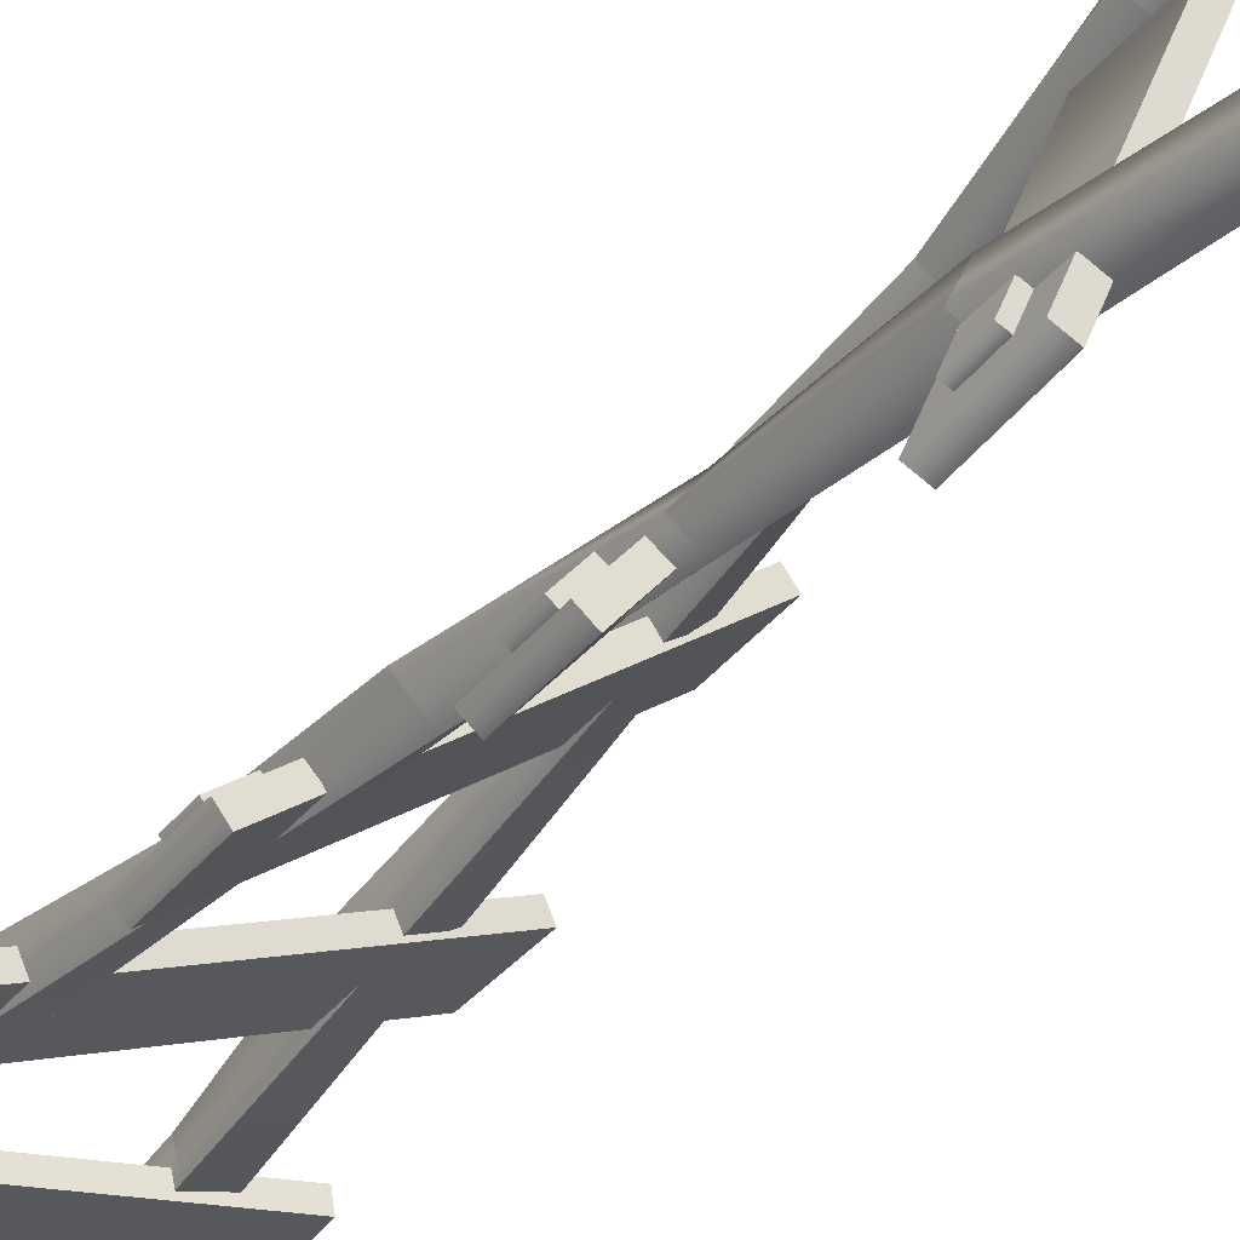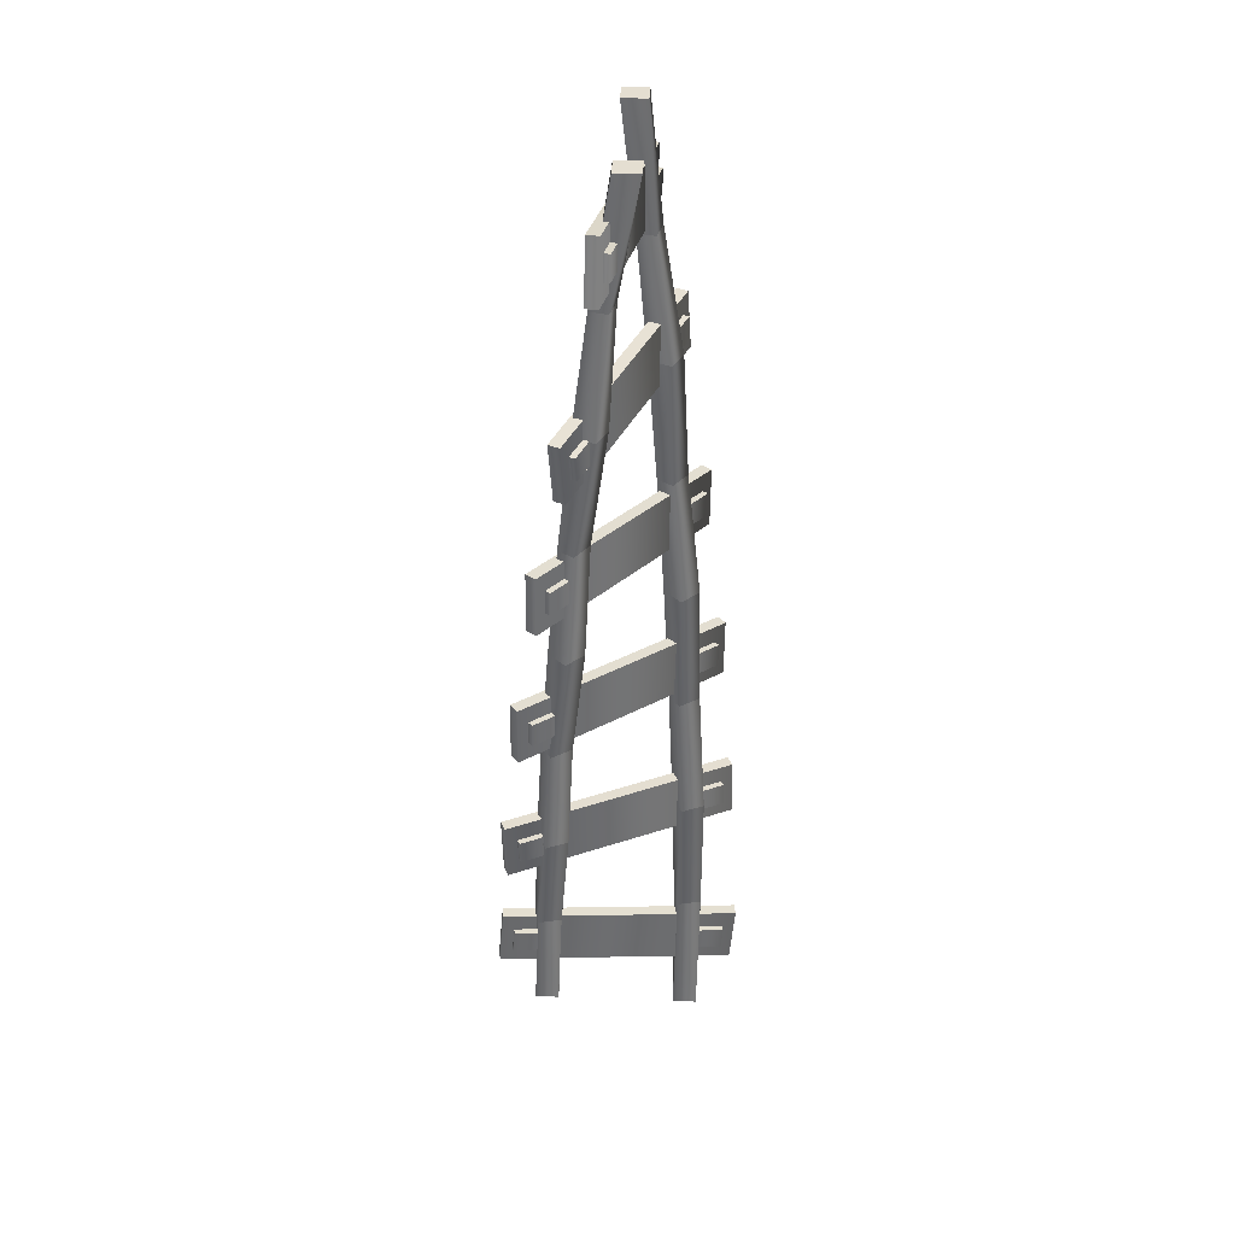
<metadata>
{"format":"obj","ext":"obj","renderer":"f3d","projection":"perspective","resolution":1024,"background":"white","views":[{"elev":-34.9,"azim":-32.2,"up":"+Y"},{"elev":36.4,"azim":-177.3,"up":"+Z"}]}
</metadata>
<code>
g railroad-damaged-straight-skew-right-side
v 0.3184 0.1453 0.9999 1 1 1
v 0.2274 0.1038 0.9999 1 1 1
v 0.2769 0.2363 0.9999 1 1 1
v 0.1859 0.1948 0.9999 1 1 1
v 0.35 0.1 3.815e-06 1 1 1
v 0.3235 0.1531 0.4995 1 1 1
v 0.25 0.1 3.815e-06 1 1 1
v 0.2262 0.1302 0.4995 1 1 1
v 0.35 7.153e-07 3.815e-06 1 1 1
v 0.3407 0.08011 0.4995 1 1 1
v 0.25 4.768e-07 3.815e-06 1 1 1
v 0.2434 0.05722 0.4995 1 1 1
v -0.2274 -0.1038 0.9999 1 1 1
v -0.3184 -0.1453 0.9999 1 1 1
v -0.269 -0.0128 0.9999 1 1 1
v -0.3599 -0.05431 0.9999 1 1 1
v -0.25 0.1 3.815e-06 1 1 1
v -0.2605 0.01579 0.4995 1 1 1
v -0.35 0.1 3.815e-06 1 1 1
v -0.3579 -0.007098 0.4995 1 1 1
v -0.25 -4.768e-07 3.815e-06 1 1 1
v -0.2434 -0.05722 0.4995 1 1 1
v -0.35 -7.153e-07 3.815e-06 1 1 1
v -0.3407 -0.08011 0.4995 1 1 1
v 0.2475 0.2475 2 1 1 1
v 0.1768 0.1768 2 1 1 1
v 0.1768 0.3182 2 1 1 1
v 0.1061 0.2475 2 1 1 1
v 0.244 0.2619 1.5 1 1 1
v 0.162 0.2047 1.5 1 1 1
v 0.2869 0.2005 1.5 1 1 1
v 0.2049 0.1432 1.5 1 1 1
v -0.1768 -0.1768 2 1 1 1
v -0.2475 -0.2475 2 1 1 1
v -0.2475 -0.1061 2 1 1 1
v -0.3182 -0.1768 2 1 1 1
v -0.2479 -0.0817 1.5 1 1 1
v -0.3299 -0.139 1.5 1 1 1
v -0.2049 -0.1432 1.5 1 1 1
v -0.2869 -0.2005 1.5 1 1 1
v 0.1453 0.3184 3 1 1 1
v 0.1038 0.2274 3 1 1 1
v 0.05431 0.3599 3 1 1 1
v 0.0128 0.269 3 1 1 1
v 0.139 0.3299 2.5 1 1 1
v 0.0817 0.2479 2.5 1 1 1
v 0.2005 0.2869 2.5 1 1 1
v 0.1432 0.2049 2.5 1 1 1
v -0.1038 -0.2274 3 1 1 1
v -0.1453 -0.3184 3 1 1 1
v -0.1948 -0.1859 3 1 1 1
v -0.2363 -0.2769 3 1 1 1
v -0.2047 -0.162 2.5 1 1 1
v -0.2619 -0.244 2.5 1 1 1
v -0.1432 -0.2049 2.5 1 1 1
v -0.2005 -0.2869 2.5 1 1 1
v 9.537e-07 0.35 4 1 1 1
v 4.768e-07 0.25 4 1 1 1
v -0.1 0.35 4 1 1 1
v -0.1 0.25 4 1 1 1
v 0.007098 0.3579 3.5 1 1 1
v -0.01579 0.2605 3.5 1 1 1
v 0.08011 0.3407 3.5 1 1 1
v 0.05722 0.2434 3.5 1 1 1
v -4.768e-07 -0.25 4 1 1 1
v -9.537e-07 -0.35 4 1 1 1
v -0.1 -0.25 4 1 1 1
v -0.1 -0.35 4 1 1 1
v -0.1302 -0.2262 3.5 1 1 1
v -0.1531 -0.3235 3.5 1 1 1
v -0.05722 -0.2434 3.5 1 1 1
v -0.08011 -0.3407 3.5 1 1 1
v -0.4501 0.00361 0.2437 1 1 1
v -0.4588 0.002213 0.3434 1 1 1
v -0.3026 0.02732 0.257 1 1 1
v -0.3113 0.02593 0.3566 1 1 1
v -0.2986 0.00264 0.257 1 1 1
v -0.4462 -0.02107 0.2437 1 1 1
v -0.4549 -0.02247 0.3434 1 1 1
v -0.3073 0.001242 0.3566 1 1 1
v 0.435 0.1459 0.323 1 1 1
v 0.4263 0.1445 0.4226 1 1 1
v 0.2875 0.1222 0.3098 1 1 1
v 0.2788 0.1208 0.4094 1 1 1
v 0.2915 0.09749 0.3098 1 1 1
v 0.439 0.1212 0.323 1 1 1
v 0.4303 0.1198 0.4226 1 1 1
v 0.2828 0.09609 0.4094 1 1 1
v 0.4809 0.0773 0.5017 1 1 1
v -0.5026 -0.08079 0.4137 1 1 1
v 0.4729 0.1267 0.5017 1 1 1
v -0.5105 -0.03142 0.4137 1 1 1
v -0.4809 -0.0773 0.1646 1 1 1
v -0.4888 -0.02793 0.1646 1 1 1
v -0.4917 -0.07904 0.2891 1 1 1
v -0.4997 -0.02968 0.2891 1 1 1
v 0.5026 0.08079 0.2527 1 1 1
v 0.4917 0.07904 0.3772 1 1 1
v 0.4947 0.1302 0.2527 1 1 1
v 0.4838 0.1284 0.3772 1 1 1
v -0.4416 -0.1191 0.9621 1 1 1
v -0.4391 -0.1179 1.062 1 1 1
v -0.3052 -0.05682 0.958 1 1 1
v -0.3027 -0.05569 1.058 1 1 1
v -0.2948 -0.07956 0.958 1 1 1
v -0.4312 -0.1418 0.9621 1 1 1
v -0.4288 -0.1407 1.062 1 1 1
v -0.2923 -0.07843 1.058 1 1 1
v 0.3769 0.2544 0.9376 1 1 1
v 0.3793 0.2555 1.038 1 1 1
v 0.2405 0.1922 0.9417 1 1 1
v 0.2429 0.1933 1.042 1 1 1
v 0.2508 0.1694 0.9417 1 1 1
v 0.3873 0.2317 0.9376 1 1 1
v 0.3897 0.2328 1.038 1 1 1
v 0.2533 0.1705 1.042 1 1 1
v 0.4578 0.2089 1.111 1 1 1
v -0.4516 -0.2061 1.138 1 1 1
v 0.4371 0.2544 1.111 1 1 1
v -0.4724 -0.1606 1.138 1 1 1
v -0.4578 -0.2089 0.8885 1 1 1
v -0.4786 -0.1634 0.8885 1 1 1
v -0.4547 -0.2075 1.013 1 1 1
v -0.4755 -0.162 1.013 1 1 1
v 0.4516 0.2061 0.8613 1 1 1
v 0.4547 0.2075 0.9863 1 1 1
v 0.4309 0.2516 0.8613 1 1 1
v 0.434 0.253 0.9863 1 1 1
v -0.3991 -0.2198 1.611 1 1 1
v -0.4 -0.2205 1.711 1 1 1
v -0.2814 -0.1268 1.613 1 1 1
v -0.2823 -0.1275 1.713 1 1 1
v -0.2659 -0.1464 1.613 1 1 1
v -0.3836 -0.2394 1.611 1 1 1
v -0.3845 -0.2401 1.711 1 1 1
v -0.2668 -0.1471 1.713 1 1 1
v 0.307 0.3382 1.622 1 1 1
v 0.3061 0.3374 1.722 1 1 1
v 0.1893 0.2452 1.62 1 1 1
v 0.1884 0.2445 1.72 1 1 1
v 0.2048 0.2256 1.62 1 1 1
v 0.3225 0.3186 1.622 1 1 1
v 0.3216 0.3178 1.722 1 1 1
v 0.2039 0.2248 1.72 1 1 1
v 0.3911 0.309 1.798 1 1 1
v -0.3935 -0.3109 1.786 1 1 1
v 0.3601 0.3483 1.798 1 1 1
v -0.4245 -0.2717 1.786 1 1 1
v -0.3911 -0.309 1.536 1 1 1
v -0.4221 -0.2698 1.536 1 1 1
v -0.3923 -0.31 1.661 1 1 1
v -0.4233 -0.2707 1.661 1 1 1
v 0.3935 0.3109 1.548 1 1 1
v 0.3923 0.31 1.673 1 1 1
v 0.3625 0.3501 1.548 1 1 1
v 0.3613 0.3492 1.673 1 1 1
v -0.3373 -0.3059 2.277 1 1 1
v -0.3383 -0.3071 2.377 1 1 1
v -0.2443 -0.1883 2.279 1 1 1
v -0.2453 -0.1895 2.379 1 1 1
v -0.2247 -0.2038 2.279 1 1 1
v -0.3177 -0.3214 2.277 1 1 1
v -0.3187 -0.3226 2.377 1 1 1
v -0.2257 -0.205 2.379 1 1 1
v 0.2206 0.4001 2.29 1 1 1
v 0.2196 0.3989 2.39 1 1 1
v 0.1276 0.2825 2.288 1 1 1
v 0.1267 0.2813 2.388 1 1 1
v 0.1472 0.267 2.288 1 1 1
v 0.2402 0.3846 2.29 1 1 1
v 0.2393 0.3834 2.39 1 1 1
v 0.1463 0.2658 2.388 1 1 1
v 0.3088 0.3908 2.466 1 1 1
v -0.3111 -0.3938 2.451 1 1 1
v 0.2695 0.4218 2.466 1 1 1
v -0.3504 -0.3628 2.451 1 1 1
v -0.3088 -0.3908 2.201 1 1 1
v -0.348 -0.3598 2.201 1 1 1
v -0.31 -0.3923 2.326 1 1 1
v -0.3492 -0.3613 2.326 1 1 1
v 0.3111 0.3938 2.216 1 1 1
v 0.31 0.3923 2.341 1 1 1
v 0.2719 0.4248 2.216 1 1 1
v 0.2707 0.4233 2.341 1 1 1
v -0.2561 -0.3807 3.01 1 1 1
v -0.2507 -0.3687 3.109 1 1 1
v -0.1944 -0.2454 2.99 1 1 1
v -0.189 -0.2335 3.089 1 1 1
v -0.1717 -0.2558 2.99 1 1 1
v -0.2334 -0.3911 3.01 1 1 1
v -0.2279 -0.3791 3.109 1 1 1
v -0.1662 -0.2438 3.089 1 1 1
v 0.1142 0.431 2.891 1 1 1
v 0.1197 0.443 2.991 1 1 1
v 0.05249 0.2957 2.911 1 1 1
v 0.05795 0.3077 3.01 1 1 1
v 0.07524 0.2853 2.911 1 1 1
v 0.137 0.4206 2.891 1 1 1
v 0.1424 0.4326 2.991 1 1 1
v 0.08069 0.2973 3.01 1 1 1
v 0.2126 0.4659 3.058 1 1 1
v -0.1989 -0.436 3.19 1 1 1
v 0.1671 0.4866 3.058 1 1 1
v -0.2444 -0.4152 3.19 1 1 1
v -0.2126 -0.4659 2.942 1 1 1
v -0.2581 -0.4451 2.942 1 1 1
v -0.2058 -0.4509 3.066 1 1 1
v -0.2512 -0.4302 3.066 1 1 1
v 0.1989 0.436 2.811 1 1 1
v 0.2058 0.4509 2.934 1 1 1
v 0.1534 0.4567 2.811 1 1 1
v 0.1603 0.4717 2.934 1 1 1
v -0.1441 -0.424 3.567 1 1 1
v -0.1459 -0.4351 3.666 1 1 1
v -0.1205 -0.2769 3.583 1 1 1
v -0.1222 -0.288 3.683 1 1 1
v -0.09578 -0.2808 3.583 1 1 1
v -0.1194 -0.428 3.567 1 1 1
v -0.1212 -0.4391 3.666 1 1 1
v -0.09757 -0.2919 3.683 1 1 1
v -0.002194 0.4589 3.668 1 1 1
v -0.003976 0.4478 3.767 1 1 1
v -0.02585 0.3118 3.651 1 1 1
v -0.02763 0.3007 3.75 1 1 1
v -0.001166 0.3078 3.651 1 1 1
v 0.02249 0.455 3.668 1 1 1
v 0.02071 0.4439 3.767 1 1 1
v -0.002948 0.2967 3.75 1 1 1
v 0.07662 0.4767 3.847 1 1 1
v -0.08108 -0.5044 3.735 1 1 1
v 0.02726 0.4846 3.847 1 1 1
v -0.1304 -0.4965 3.735 1 1 1
v -0.07662 -0.4767 3.486 1 1 1
v -0.126 -0.4687 3.486 1 1 1
v -0.07885 -0.4905 3.611 1 1 1
v -0.1282 -0.4826 3.611 1 1 1
v 0.08108 0.5044 3.599 1 1 1
v 0.07885 0.4905 3.723 1 1 1
v 0.03171 0.5123 3.599 1 1 1
v 0.02948 0.4985 3.723 1 1 1
f 3 2 1
f 2 3 4
f 7 6 5
f 6 7 8
f 6 9 5
f 9 6 10
f 3 10 6
f 10 3 1
f 12 7 11
f 7 12 8
f 2 8 12
f 8 2 4
f 8 3 6
f 3 8 4
f 7 9 11
f 9 7 5
f 2 10 1
f 10 2 12
f 12 9 10
f 9 12 11
f 15 14 13
f 14 15 16
f 19 18 17
f 18 19 20
f 18 21 17
f 21 18 22
f 15 22 18
f 22 15 13
f 24 19 23
f 19 24 20
f 14 20 24
f 20 14 16
f 20 15 18
f 15 20 16
f 19 21 23
f 21 19 17
f 14 22 13
f 22 14 24
f 24 21 22
f 21 24 23
f 27 26 25
f 26 27 28
f 4 29 3
f 29 4 30
f 29 1 3
f 1 29 31
f 27 31 29
f 31 27 25
f 32 4 2
f 4 32 30
f 26 30 32
f 30 26 28
f 30 27 29
f 27 30 28
f 4 1 2
f 1 4 3
f 26 31 25
f 31 26 32
f 32 1 31
f 1 32 2
f 35 34 33
f 34 35 36
f 16 37 15
f 37 16 38
f 37 13 15
f 13 37 39
f 35 39 37
f 39 35 33
f 40 16 14
f 16 40 38
f 34 38 40
f 38 34 36
f 38 35 37
f 35 38 36
f 16 13 14
f 13 16 15
f 34 39 33
f 39 34 40
f 40 13 39
f 13 40 14
f 43 42 41
f 42 43 44
f 28 45 27
f 45 28 46
f 45 25 27
f 25 45 47
f 43 47 45
f 47 43 41
f 48 28 26
f 28 48 46
f 42 46 48
f 46 42 44
f 46 43 45
f 43 46 44
f 28 25 26
f 25 28 27
f 42 47 41
f 47 42 48
f 48 25 47
f 25 48 26
f 51 50 49
f 50 51 52
f 36 53 35
f 53 36 54
f 53 33 35
f 33 53 55
f 51 55 53
f 55 51 49
f 56 36 34
f 36 56 54
f 50 54 56
f 54 50 52
f 54 51 53
f 51 54 52
f 36 33 34
f 33 36 35
f 50 55 49
f 55 50 56
f 56 33 55
f 33 56 34
f 59 58 57
f 58 59 60
f 44 61 43
f 61 44 62
f 61 41 43
f 41 61 63
f 59 63 61
f 63 59 57
f 64 44 42
f 44 64 62
f 58 62 64
f 62 58 60
f 62 59 61
f 59 62 60
f 44 41 42
f 41 44 43
f 58 63 57
f 63 58 64
f 64 41 63
f 41 64 42
f 67 66 65
f 66 67 68
f 52 69 51
f 69 52 70
f 69 49 51
f 49 69 71
f 67 71 69
f 71 67 65
f 72 52 50
f 52 72 70
f 66 70 72
f 70 66 68
f 70 67 69
f 67 70 68
f 52 49 50
f 49 52 51
f 66 71 65
f 71 66 72
f 72 49 71
f 49 72 50
f 76 74 80
f 79 80 74
f 79 74 78
f 73 78 74
f 73 75 78
f 77 78 75
f 76 75 74
f 73 74 75
f 83 82 81
f 82 83 84
f 83 86 85
f 86 83 81
f 82 86 81
f 86 82 87
f 82 88 87
f 88 82 84
f 91 90 89
f 90 91 92
f 95 94 93
f 94 95 96
f 90 96 95
f 96 90 92
f 97 95 93
f 95 97 98
f 98 90 95
f 90 98 89
f 94 100 99
f 100 94 96
f 96 91 100
f 91 96 92
f 100 97 99
f 97 100 98
f 91 98 100
f 98 91 89
f 94 97 93
f 97 94 99
f 104 102 108
f 107 108 102
f 107 102 106
f 101 106 102
f 101 103 106
f 105 106 103
f 104 103 102
f 101 102 103
f 111 110 109
f 110 111 112
f 111 114 113
f 114 111 109
f 110 114 109
f 114 110 115
f 110 116 115
f 116 110 112
f 119 118 117
f 118 119 120
f 123 122 121
f 122 123 124
f 118 124 123
f 124 118 120
f 125 123 121
f 123 125 126
f 126 118 123
f 118 126 117
f 122 128 127
f 128 122 124
f 124 119 128
f 119 124 120
f 128 125 127
f 125 128 126
f 119 126 128
f 126 119 117
f 122 125 121
f 125 122 127
f 132 130 136
f 135 136 130
f 135 130 134
f 129 134 130
f 129 131 134
f 133 134 131
f 132 131 130
f 129 130 131
f 139 138 137
f 138 139 140
f 139 142 141
f 142 139 137
f 138 142 137
f 142 138 143
f 138 144 143
f 144 138 140
f 147 146 145
f 146 147 148
f 151 150 149
f 150 151 152
f 146 152 151
f 152 146 148
f 153 151 149
f 151 153 154
f 154 146 151
f 146 154 145
f 150 156 155
f 156 150 152
f 152 147 156
f 147 152 148
f 156 153 155
f 153 156 154
f 147 154 156
f 154 147 145
f 150 153 149
f 153 150 155
f 160 158 164
f 163 164 158
f 163 158 162
f 157 162 158
f 157 159 162
f 161 162 159
f 160 159 158
f 157 158 159
f 167 166 165
f 166 167 168
f 167 170 169
f 170 167 165
f 166 170 165
f 170 166 171
f 166 172 171
f 172 166 168
f 175 174 173
f 174 175 176
f 179 178 177
f 178 179 180
f 174 180 179
f 180 174 176
f 181 179 177
f 179 181 182
f 182 174 179
f 174 182 173
f 178 184 183
f 184 178 180
f 180 175 184
f 175 180 176
f 184 181 183
f 181 184 182
f 175 182 184
f 182 175 173
f 178 181 177
f 181 178 183
f 188 186 192
f 191 192 186
f 191 186 190
f 185 190 186
f 185 187 190
f 189 190 187
f 188 187 186
f 185 186 187
f 195 194 193
f 194 195 196
f 195 198 197
f 198 195 193
f 194 198 193
f 198 194 199
f 194 200 199
f 200 194 196
f 203 202 201
f 202 203 204
f 207 206 205
f 206 207 208
f 202 208 207
f 208 202 204
f 209 207 205
f 207 209 210
f 210 202 207
f 202 210 201
f 206 212 211
f 212 206 208
f 208 203 212
f 203 208 204
f 212 209 211
f 209 212 210
f 203 210 212
f 210 203 201
f 206 209 205
f 209 206 211
f 216 214 220
f 219 220 214
f 219 214 218
f 213 218 214
f 213 215 218
f 217 218 215
f 216 215 214
f 213 214 215
f 223 222 221
f 222 223 224
f 223 226 225
f 226 223 221
f 222 226 221
f 226 222 227
f 222 228 227
f 228 222 224
f 231 230 229
f 230 231 232
f 235 234 233
f 234 235 236
f 230 236 235
f 236 230 232
f 237 235 233
f 235 237 238
f 238 230 235
f 230 238 229
f 234 240 239
f 240 234 236
f 236 231 240
f 231 236 232
f 240 237 239
f 237 240 238
f 231 238 240
f 238 231 229
f 234 237 233
f 237 234 239
g railroad-damaged-straight-skew-right-side
f 3 2 1
f 2 3 4
f 7 6 5
f 6 7 8
f 6 9 5
f 9 6 10
f 3 10 6
f 10 3 1
f 12 7 11
f 7 12 8
f 2 8 12
f 8 2 4
f 8 3 6
f 3 8 4
f 7 9 11
f 9 7 5
f 2 10 1
f 10 2 12
f 12 9 10
f 9 12 11
f 15 14 13
f 14 15 16
f 19 18 17
f 18 19 20
f 18 21 17
f 21 18 22
f 15 22 18
f 22 15 13
f 24 19 23
f 19 24 20
f 14 20 24
f 20 14 16
f 20 15 18
f 15 20 16
f 19 21 23
f 21 19 17
f 14 22 13
f 22 14 24
f 24 21 22
f 21 24 23
f 27 26 25
f 26 27 28
f 4 29 3
f 29 4 30
f 29 1 3
f 1 29 31
f 27 31 29
f 31 27 25
f 32 4 2
f 4 32 30
f 26 30 32
f 30 26 28
f 30 27 29
f 27 30 28
f 4 1 2
f 1 4 3
f 26 31 25
f 31 26 32
f 32 1 31
f 1 32 2
f 35 34 33
f 34 35 36
f 16 37 15
f 37 16 38
f 37 13 15
f 13 37 39
f 35 39 37
f 39 35 33
f 40 16 14
f 16 40 38
f 34 38 40
f 38 34 36
f 38 35 37
f 35 38 36
f 16 13 14
f 13 16 15
f 34 39 33
f 39 34 40
f 40 13 39
f 13 40 14
f 43 42 41
f 42 43 44
f 28 45 27
f 45 28 46
f 45 25 27
f 25 45 47
f 43 47 45
f 47 43 41
f 48 28 26
f 28 48 46
f 42 46 48
f 46 42 44
f 46 43 45
f 43 46 44
f 28 25 26
f 25 28 27
f 42 47 41
f 47 42 48
f 48 25 47
f 25 48 26
f 51 50 49
f 50 51 52
f 36 53 35
f 53 36 54
f 53 33 35
f 33 53 55
f 51 55 53
f 55 51 49
f 56 36 34
f 36 56 54
f 50 54 56
f 54 50 52
f 54 51 53
f 51 54 52
f 36 33 34
f 33 36 35
f 50 55 49
f 55 50 56
f 56 33 55
f 33 56 34
f 59 58 57
f 58 59 60
f 44 61 43
f 61 44 62
f 61 41 43
f 41 61 63
f 59 63 61
f 63 59 57
f 64 44 42
f 44 64 62
f 58 62 64
f 62 58 60
f 62 59 61
f 59 62 60
f 44 41 42
f 41 44 43
f 58 63 57
f 63 58 64
f 64 41 63
f 41 64 42
f 67 66 65
f 66 67 68
f 52 69 51
f 69 52 70
f 69 49 51
f 49 69 71
f 67 71 69
f 71 67 65
f 72 52 50
f 52 72 70
f 66 70 72
f 70 66 68
f 70 67 69
f 67 70 68
f 52 49 50
f 49 52 51
f 66 71 65
f 71 66 72
f 72 49 71
f 49 72 50
f 76 74 80
f 79 80 74
f 79 74 78
f 73 78 74
f 73 75 78
f 77 78 75
f 76 75 74
f 73 74 75
f 83 82 81
f 82 83 84
f 83 86 85
f 86 83 81
f 82 86 81
f 86 82 87
f 82 88 87
f 88 82 84
f 91 90 89
f 90 91 92
f 95 94 93
f 94 95 96
f 90 96 95
f 96 90 92
f 97 95 93
f 95 97 98
f 98 90 95
f 90 98 89
f 94 100 99
f 100 94 96
f 96 91 100
f 91 96 92
f 100 97 99
f 97 100 98
f 91 98 100
f 98 91 89
f 94 97 93
f 97 94 99
f 104 102 108
f 107 108 102
f 107 102 106
f 101 106 102
f 101 103 106
f 105 106 103
f 104 103 102
f 101 102 103
f 111 110 109
f 110 111 112
f 111 114 113
f 114 111 109
f 110 114 109
f 114 110 115
f 110 116 115
f 116 110 112
f 119 118 117
f 118 119 120
f 123 122 121
f 122 123 124
f 118 124 123
f 124 118 120
f 125 123 121
f 123 125 126
f 126 118 123
f 118 126 117
f 122 128 127
f 128 122 124
f 124 119 128
f 119 124 120
f 128 125 127
f 125 128 126
f 119 126 128
f 126 119 117
f 122 125 121
f 125 122 127
f 132 130 136
f 135 136 130
f 135 130 134
f 129 134 130
f 129 131 134
f 133 134 131
f 132 131 130
f 129 130 131
f 139 138 137
f 138 139 140
f 139 142 141
f 142 139 137
f 138 142 137
f 142 138 143
f 138 144 143
f 144 138 140
f 147 146 145
f 146 147 148
f 151 150 149
f 150 151 152
f 146 152 151
f 152 146 148
f 153 151 149
f 151 153 154
f 154 146 151
f 146 154 145
f 150 156 155
f 156 150 152
f 152 147 156
f 147 152 148
f 156 153 155
f 153 156 154
f 147 154 156
f 154 147 145
f 150 153 149
f 153 150 155
f 160 158 164
f 163 164 158
f 163 158 162
f 157 162 158
f 157 159 162
f 161 162 159
f 160 159 158
f 157 158 159
f 167 166 165
f 166 167 168
f 167 170 169
f 170 167 165
f 166 170 165
f 170 166 171
f 166 172 171
f 172 166 168
f 175 174 173
f 174 175 176
f 179 178 177
f 178 179 180
f 174 180 179
f 180 174 176
f 181 179 177
f 179 181 182
f 182 174 179
f 174 182 173
f 178 184 183
f 184 178 180
f 180 175 184
f 175 180 176
f 184 181 183
f 181 184 182
f 175 182 184
f 182 175 173
f 178 181 177
f 181 178 183
f 188 186 192
f 191 192 186
f 191 186 190
f 185 190 186
f 185 187 190
f 189 190 187
f 188 187 186
f 185 186 187
f 195 194 193
f 194 195 196
f 195 198 197
f 198 195 193
f 194 198 193
f 198 194 199
f 194 200 199
f 200 194 196
f 203 202 201
f 202 203 204
f 207 206 205
f 206 207 208
f 202 208 207
f 208 202 204
f 209 207 205
f 207 209 210
f 210 202 207
f 202 210 201
f 206 212 211
f 212 206 208
f 208 203 212
f 203 208 204
f 212 209 211
f 209 212 210
f 203 210 212
f 210 203 201
f 206 209 205
f 209 206 211
f 216 214 220
f 219 220 214
f 219 214 218
f 213 218 214
f 213 215 218
f 217 218 215
f 216 215 214
f 213 214 215
f 223 222 221
f 222 223 224
f 223 226 225
f 226 223 221
f 222 226 221
f 226 222 227
f 222 228 227
f 228 222 224
f 231 230 229
f 230 231 232
f 235 234 233
f 234 235 236
f 230 236 235
f 236 230 232
f 237 235 233
f 235 237 238
f 238 230 235
f 230 238 229
f 234 240 239
f 240 234 236
f 236 231 240
f 231 236 232
f 240 237 239
f 237 240 238
f 231 238 240
f 238 231 229
f 234 237 233
f 237 234 239

</code>
